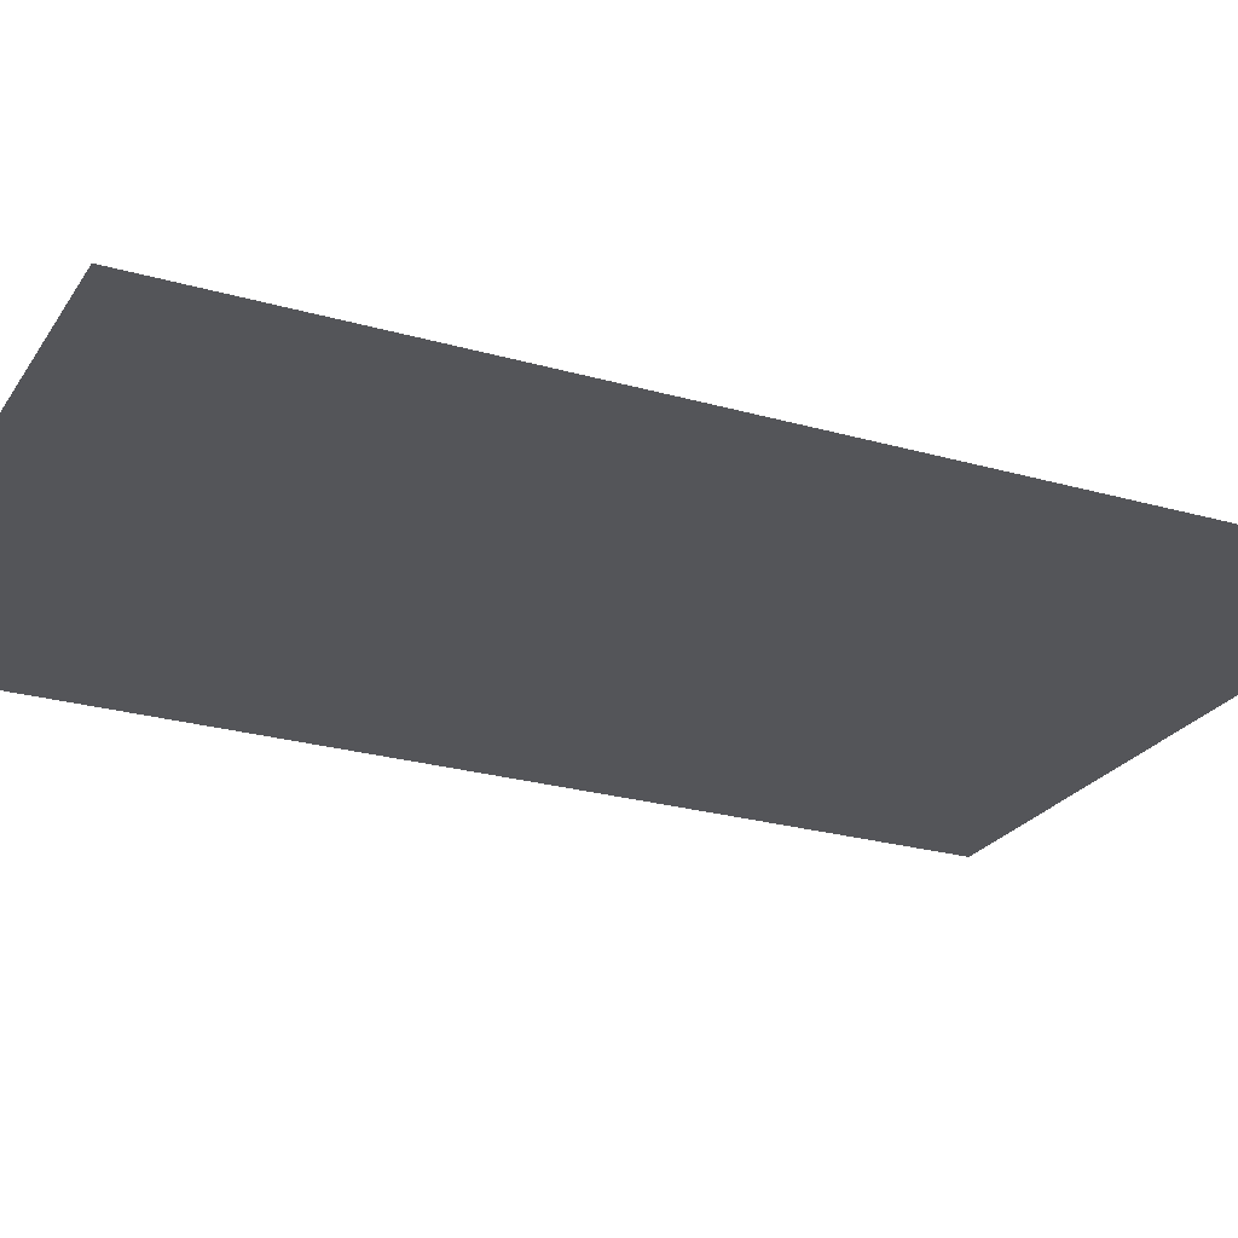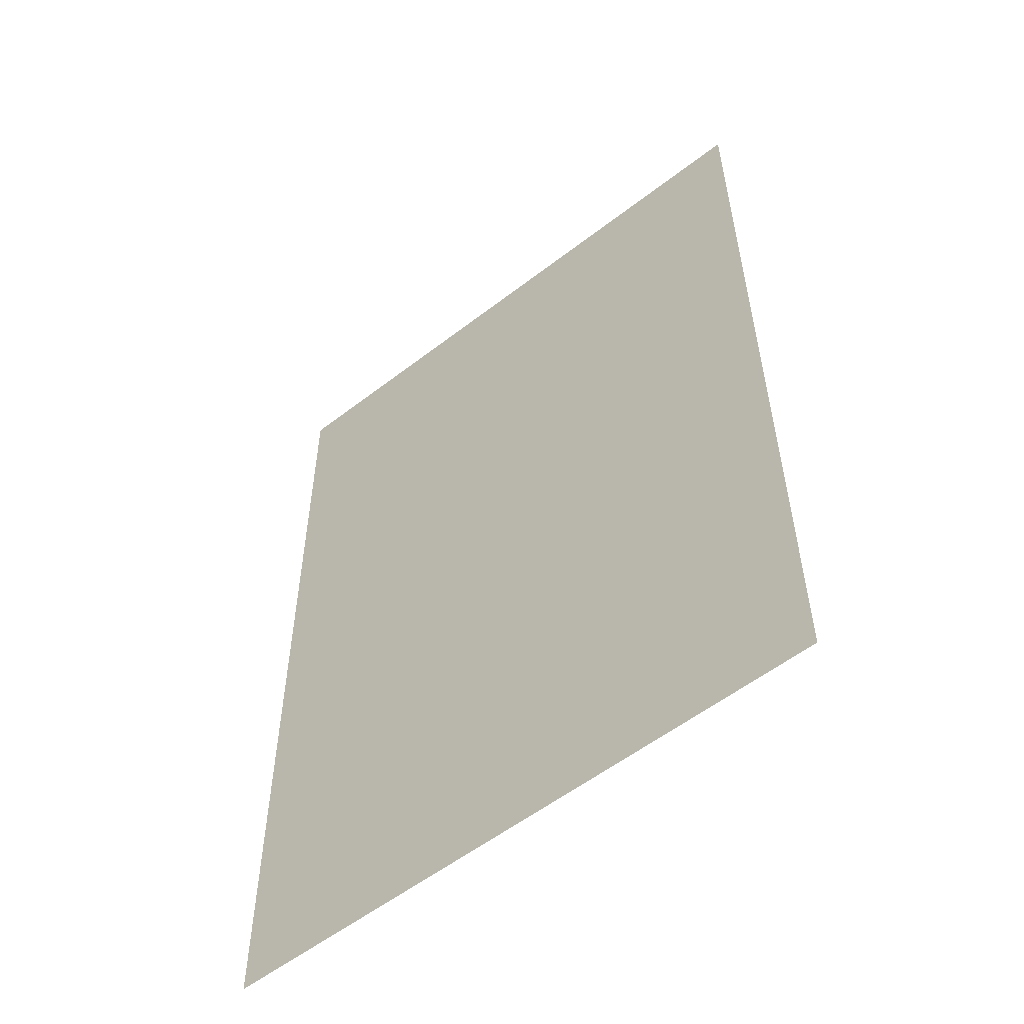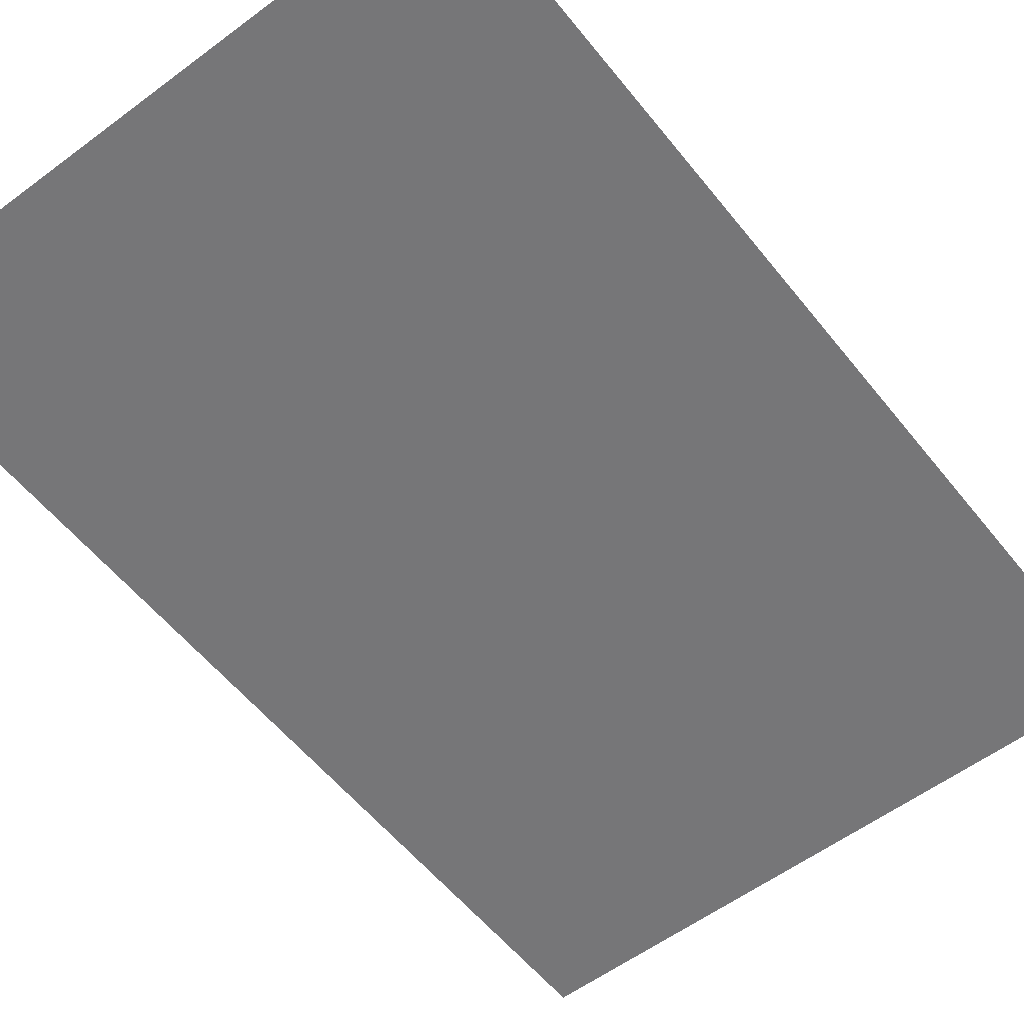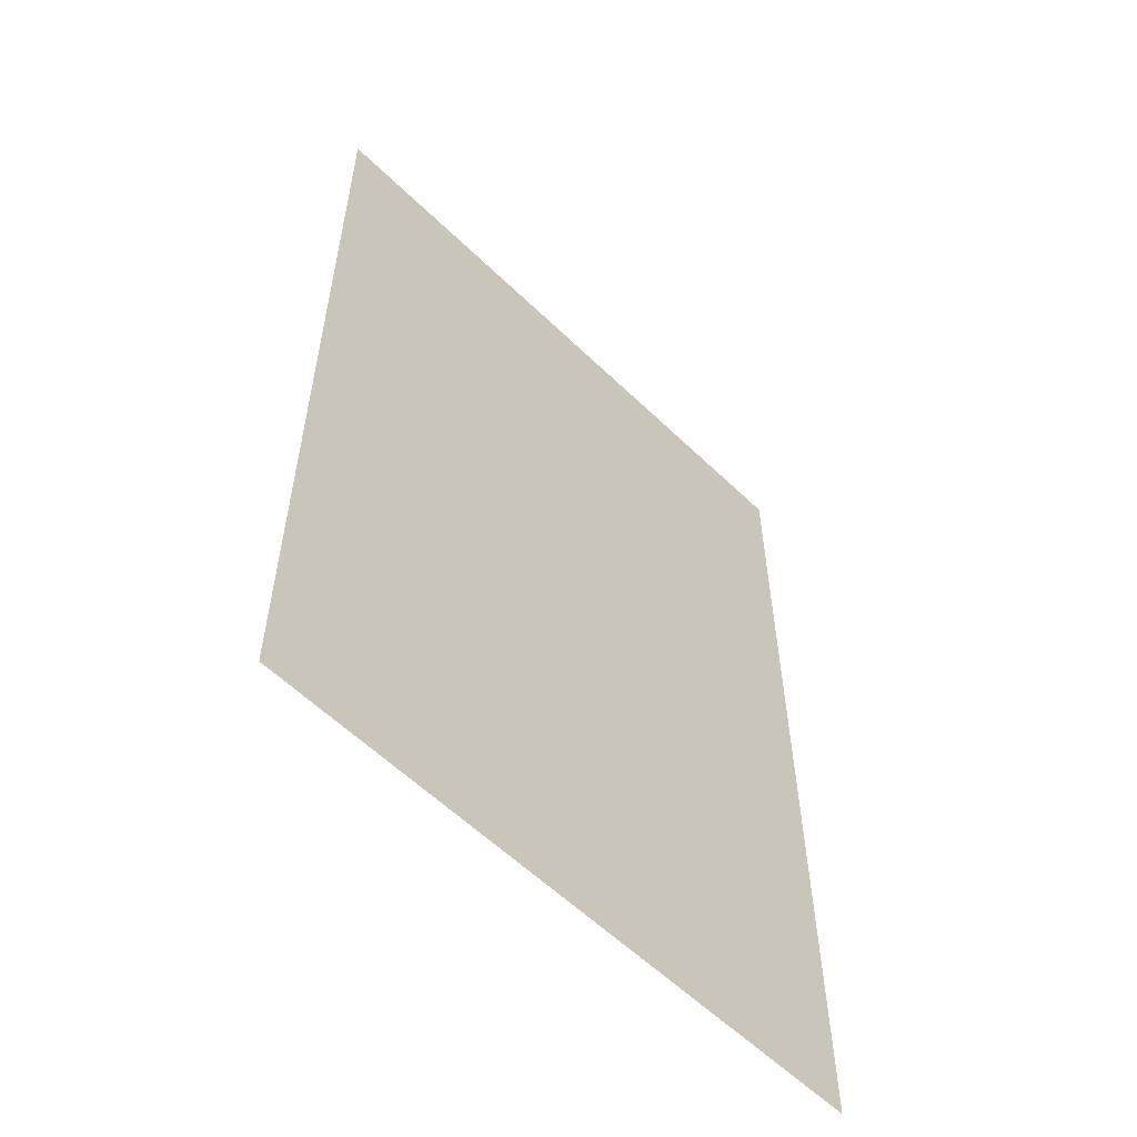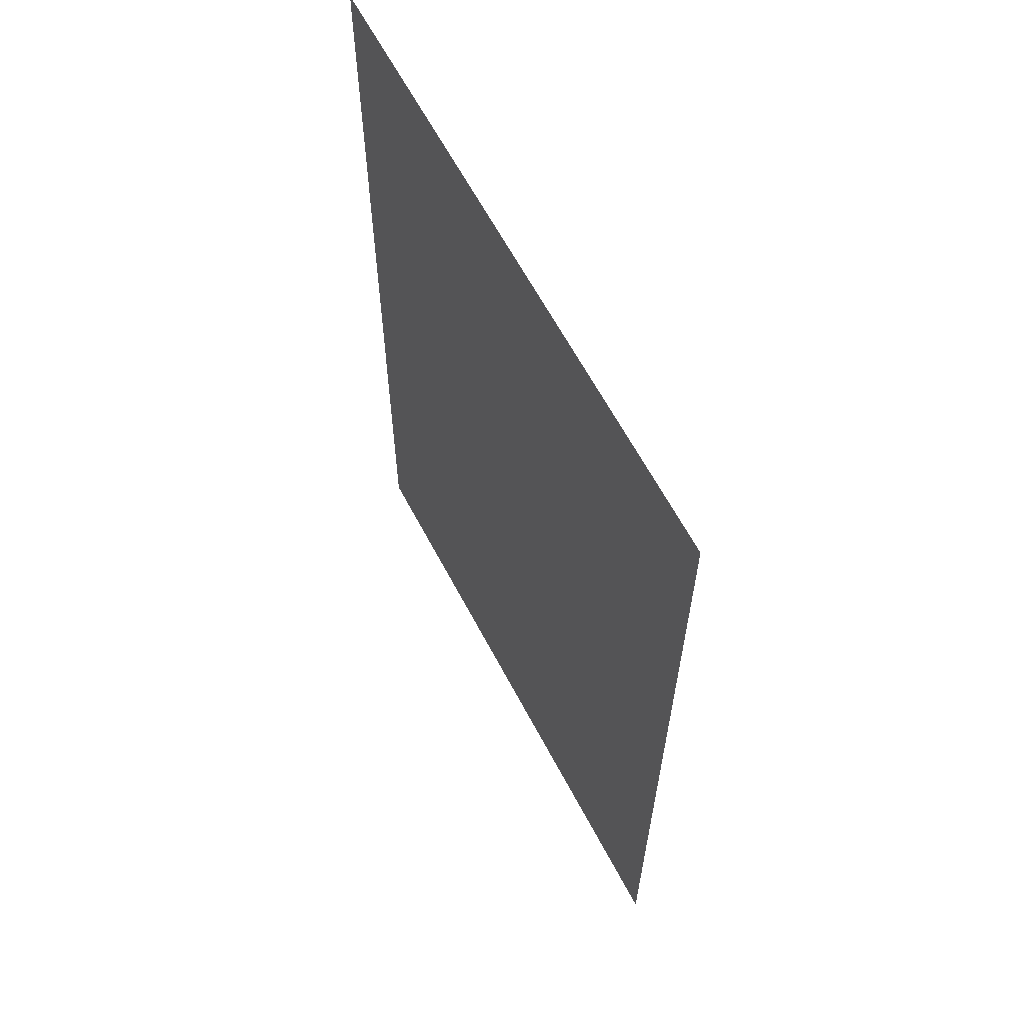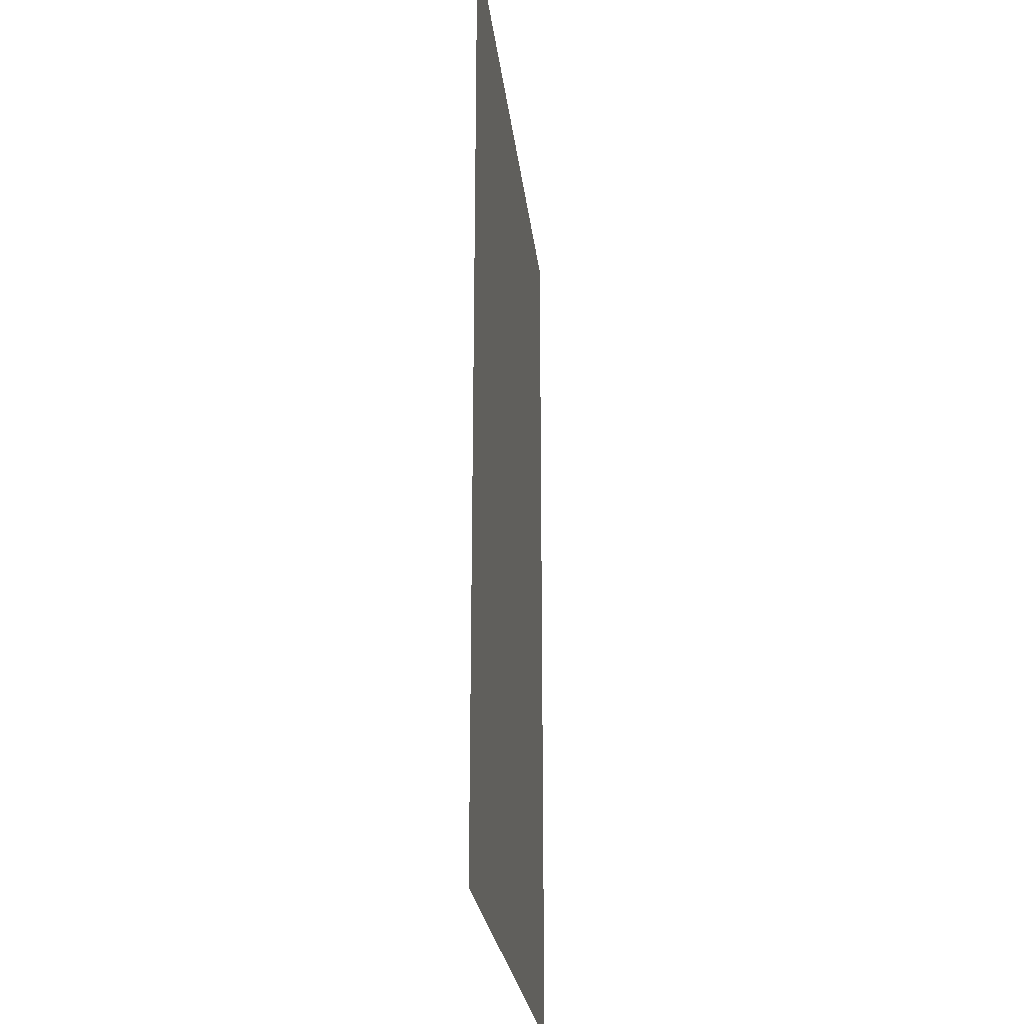
<metadata>
{"format":"obj","ext":"obj","renderer":"f3d","projection":"perspective","resolution":1024,"background":"white","views":[{"elev":-24.7,"azim":-115.3,"up":"+Z"},{"elev":-56.0,"azim":-140.9,"up":"+Y"},{"elev":-56.9,"azim":38.0,"up":"+Z"},{"elev":-58.0,"azim":135.0,"up":"+Y"},{"elev":63.2,"azim":62.2,"up":"+Y"},{"elev":-24.9,"azim":-83.6,"up":"+Y"}]}
</metadata>
<code>
v -5.263 -5.997 0
v -5.277 -9.895 0
v -2.732 -9.888 0
v -2.723 -5.995 0
f 2 3 1
f 3 4 1

</code>
